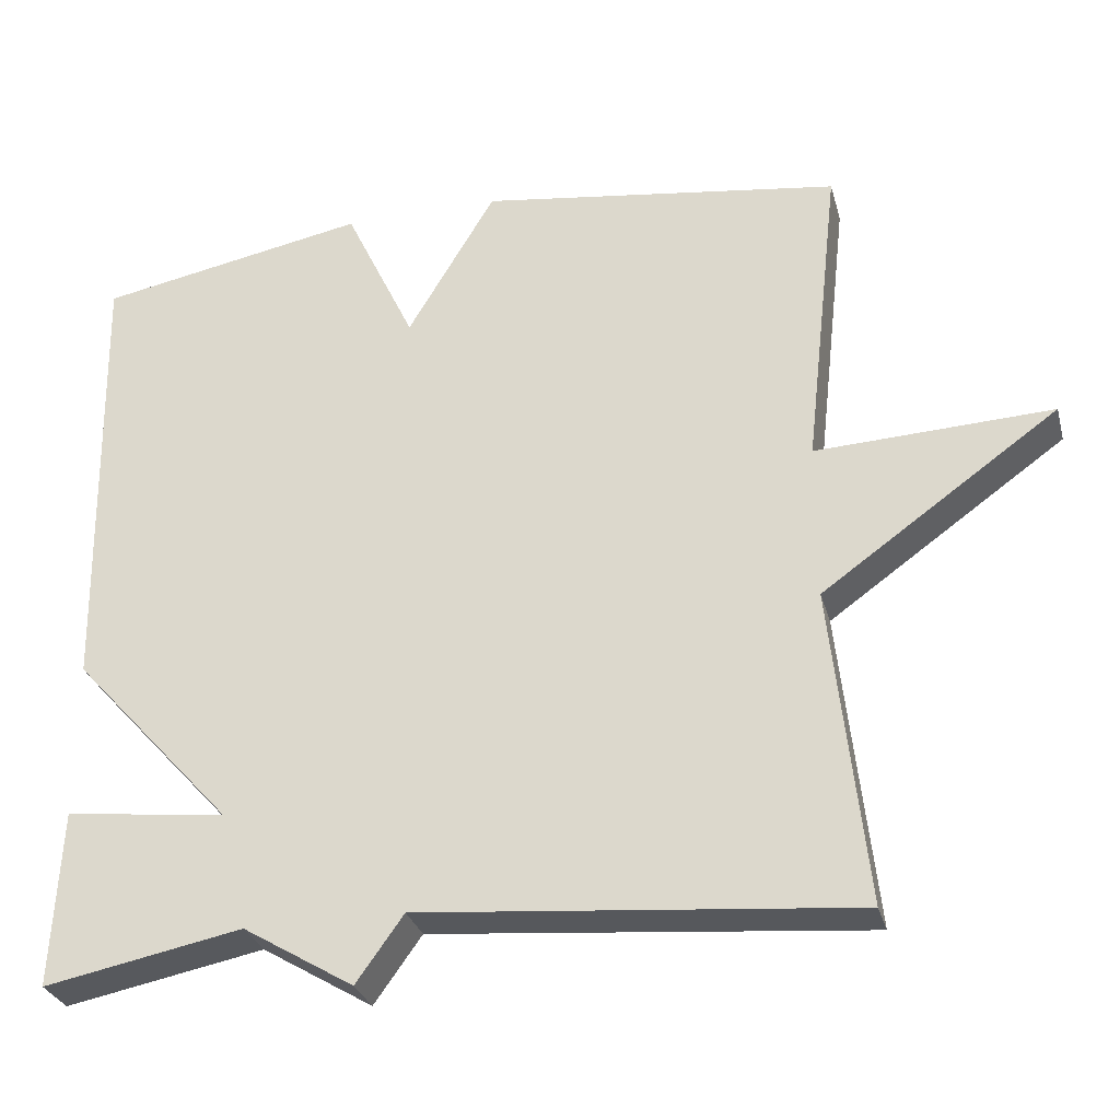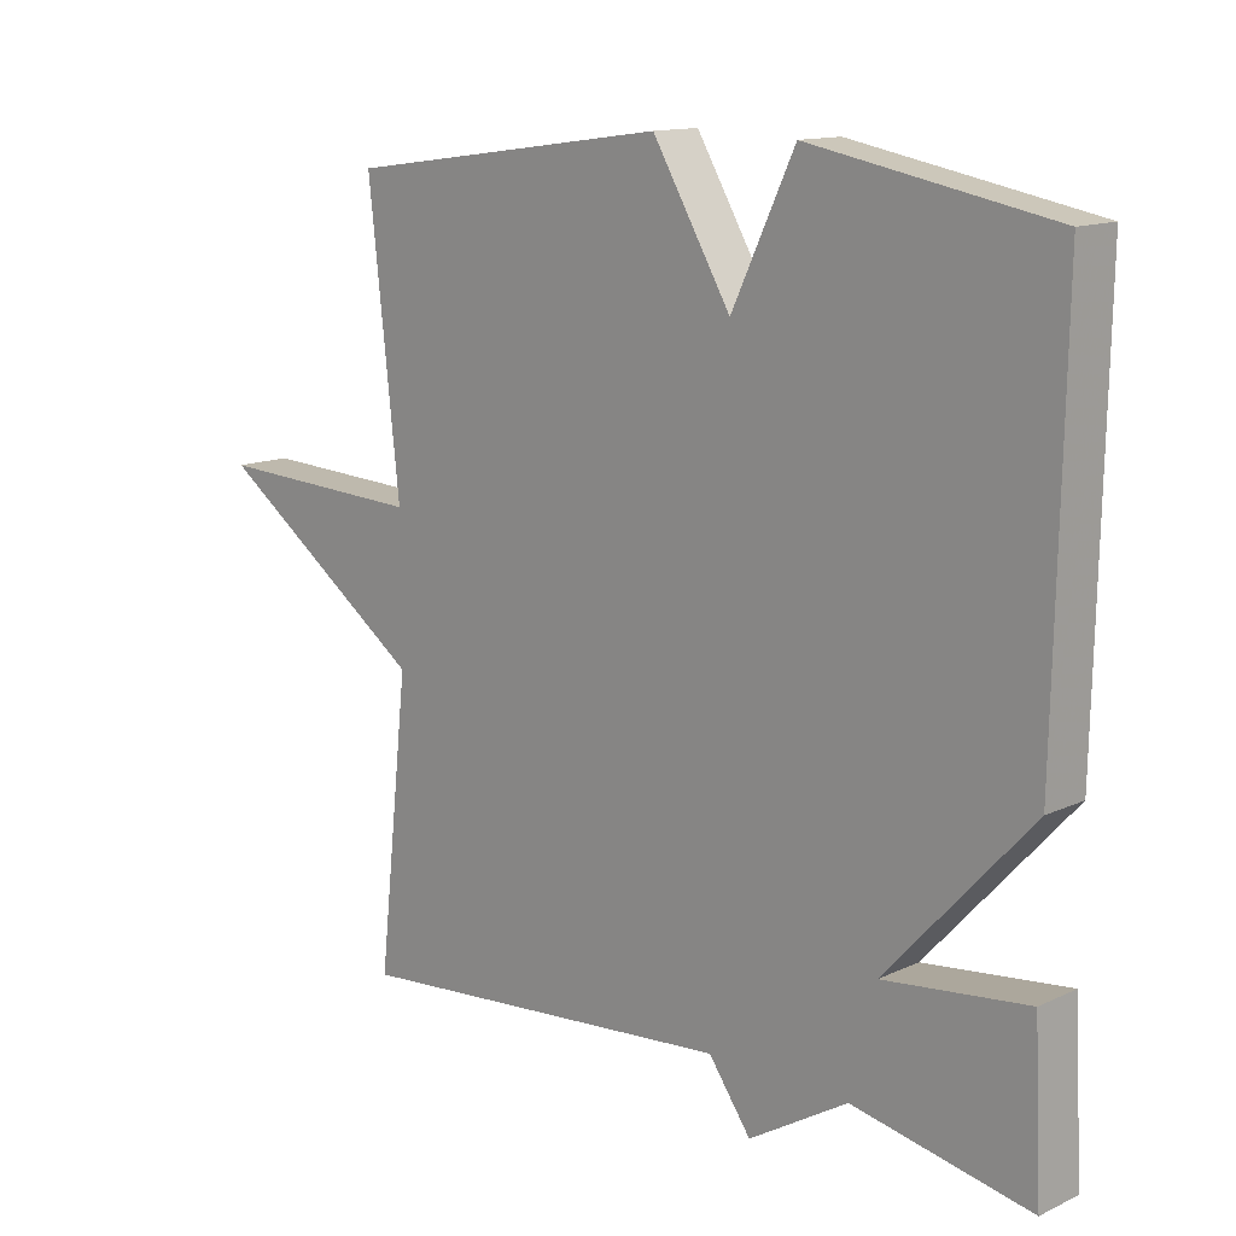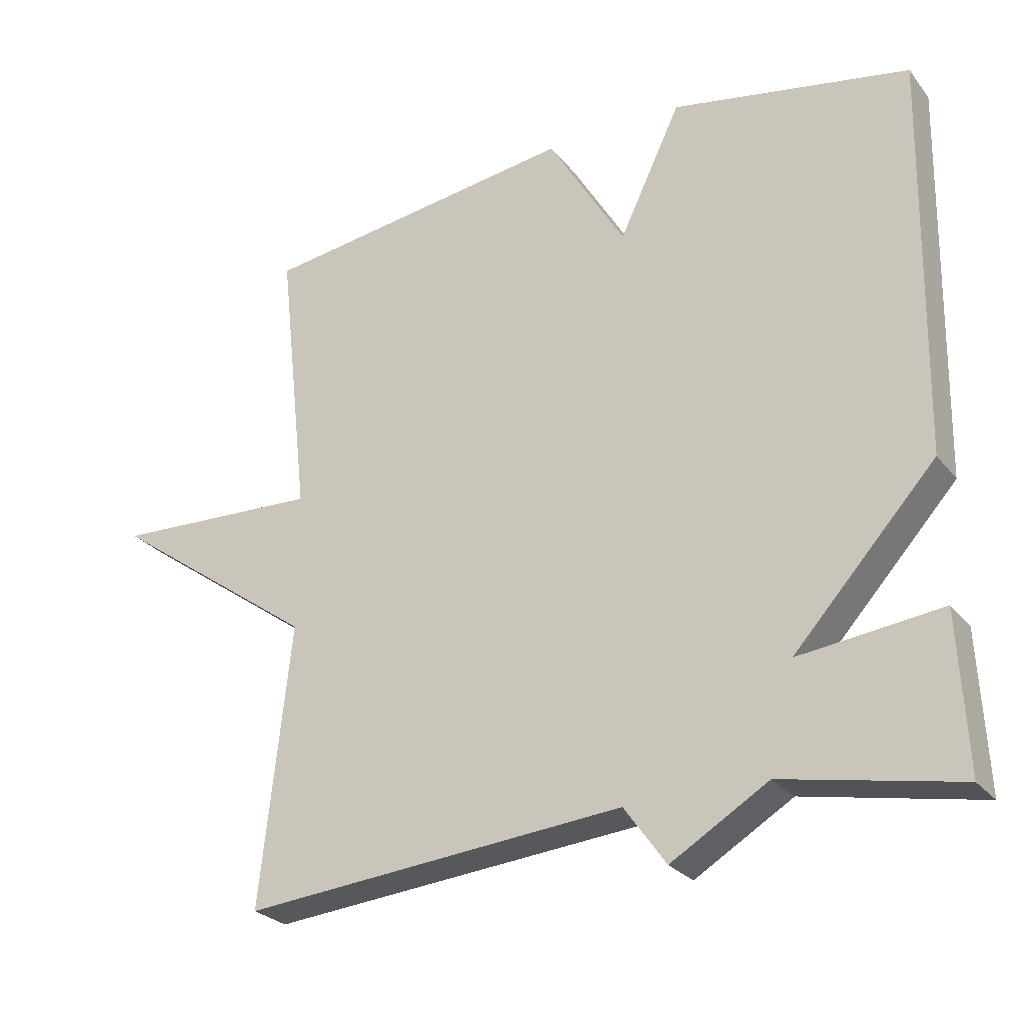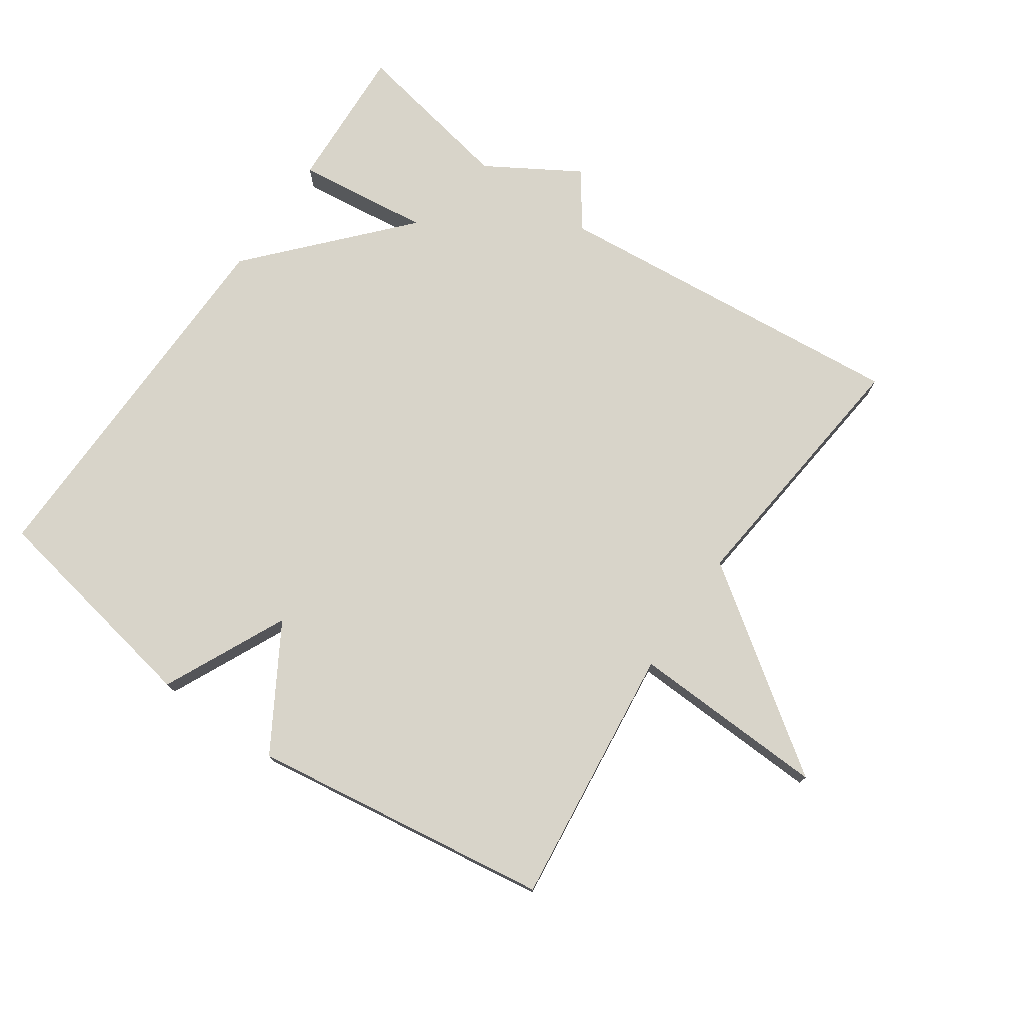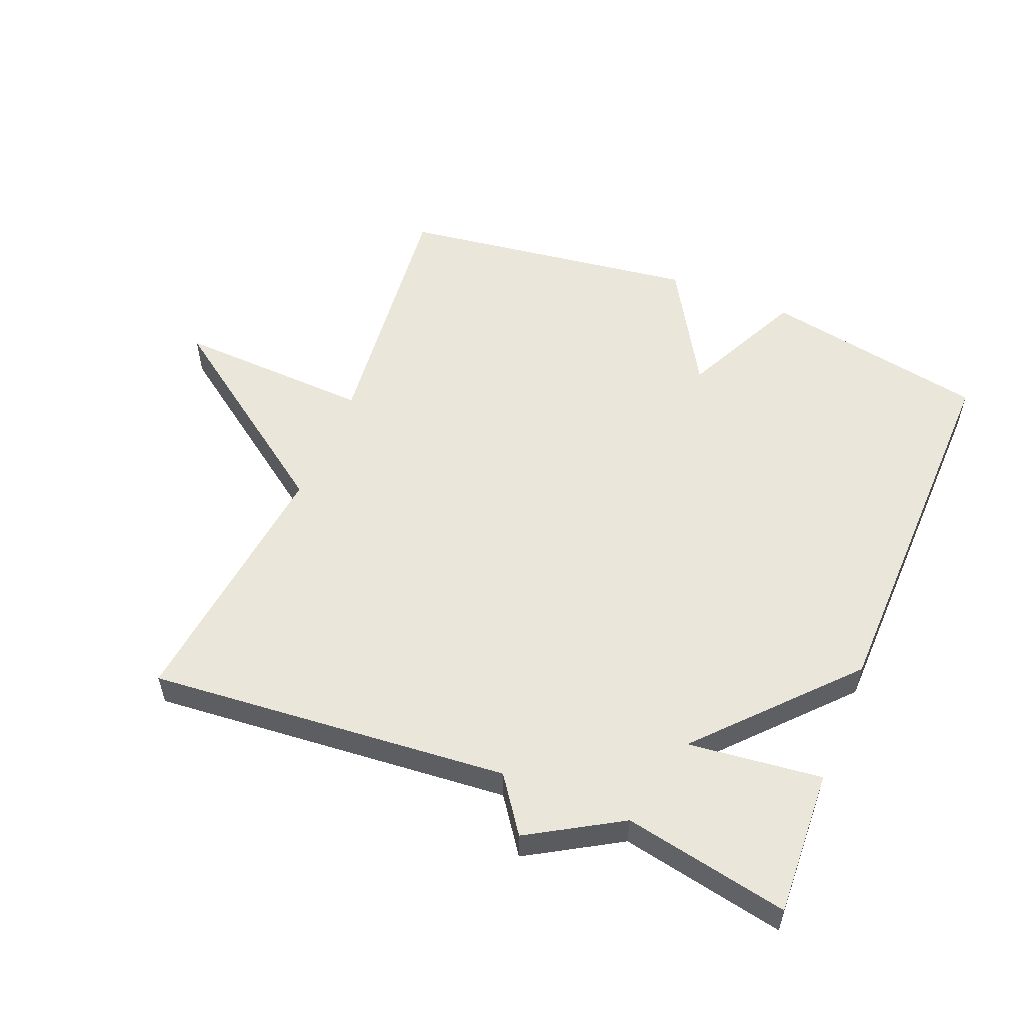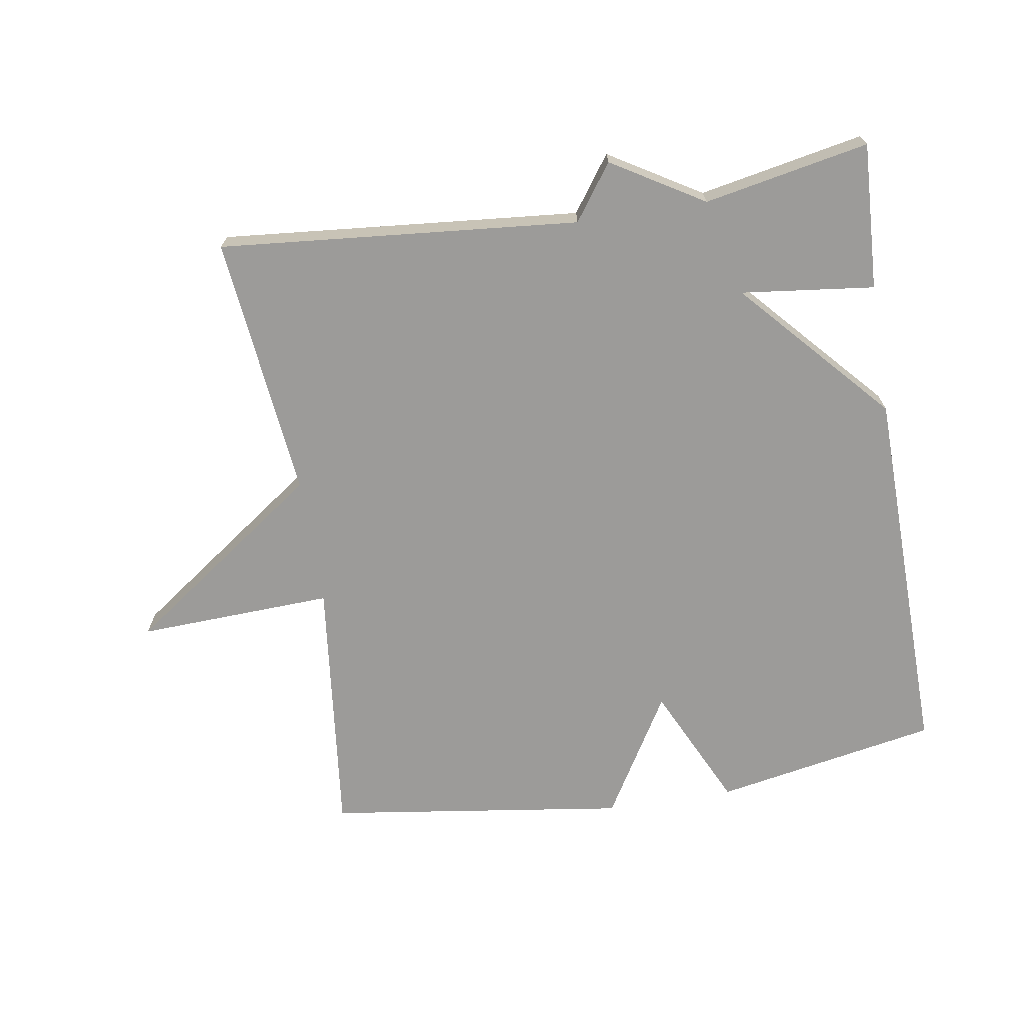
<metadata>
{"format":"obj","ext":"obj","renderer":"f3d","projection":"perspective","resolution":1024,"background":"white","views":[{"elev":-29.6,"azim":14.5,"up":"+Z"},{"elev":13.4,"azim":-136.0,"up":"+Z"},{"elev":-26.6,"azim":-150.3,"up":"+Z"},{"elev":75.7,"azim":34.5,"up":"+Y"},{"elev":54.9,"azim":-157.7,"up":"+Y"},{"elev":-69.7,"azim":-170.9,"up":"+Y"}]}
</metadata>
<code>
v -0.5 0.07 0.5
v -0.158 0.07 0.564
v -0.069 0.07 0.377
v 0.042 0.07 0.564
v 0.5 0.07 0.5
v 0.456 0.07 0.102
v 0.755 0.07 0.115
v 0.456 0.07 -0.098
v 0.5 0.07 -0.5
v -0.049 0.07 -0.451
v -0.109 0.07 -0.535
v -0.249 0.07 -0.451
v -0.5 0.07 -0.5
v -0.489 0.07 -0.277
v -0.285 0.07 -0.301
v -0.489 0.07 -0.077
v -0.5 0 0.5
v -0.158 0 0.564
v -0.069 0 0.377
v 0.042 0 0.564
v 0.5 0 0.5
v 0.456 0 0.102
v 0.755 0 0.115
v 0.456 0 -0.098
v 0.5 0 -0.5
v -0.049 0 -0.451
v -0.109 0 -0.535
v -0.249 0 -0.451
v -0.5 0 -0.5
v -0.489 0 -0.277
v -0.285 0 -0.301
v -0.489 0 -0.077
f 1 2 3
f 16 1 3
f 15 16 3
f 12 13 14 15
f 3 4 5
f 15 3 5
f 12 15 5
f 11 12 5
f 10 11 5
f 8 9 10
f 6 7 8 10
f 5 6 10
f 19 18 17
f 19 17 32
f 19 32 31
f 31 30 29 28
f 21 20 19
f 21 19 31
f 21 31 28
f 21 28 27
f 21 27 26
f 26 25 24
f 26 24 23 22
f 26 22 21
f 1 17 18 2
f 2 18 19 3
f 3 19 20 4
f 4 20 21 5
f 5 21 22 6
f 6 22 23 7
f 7 23 24 8
f 8 24 25 9
f 9 25 26 10
f 10 26 27 11
f 11 27 28 12
f 12 28 29 13
f 13 29 30 14
f 14 30 31 15
f 15 31 32 16
f 16 32 17 1

</code>
